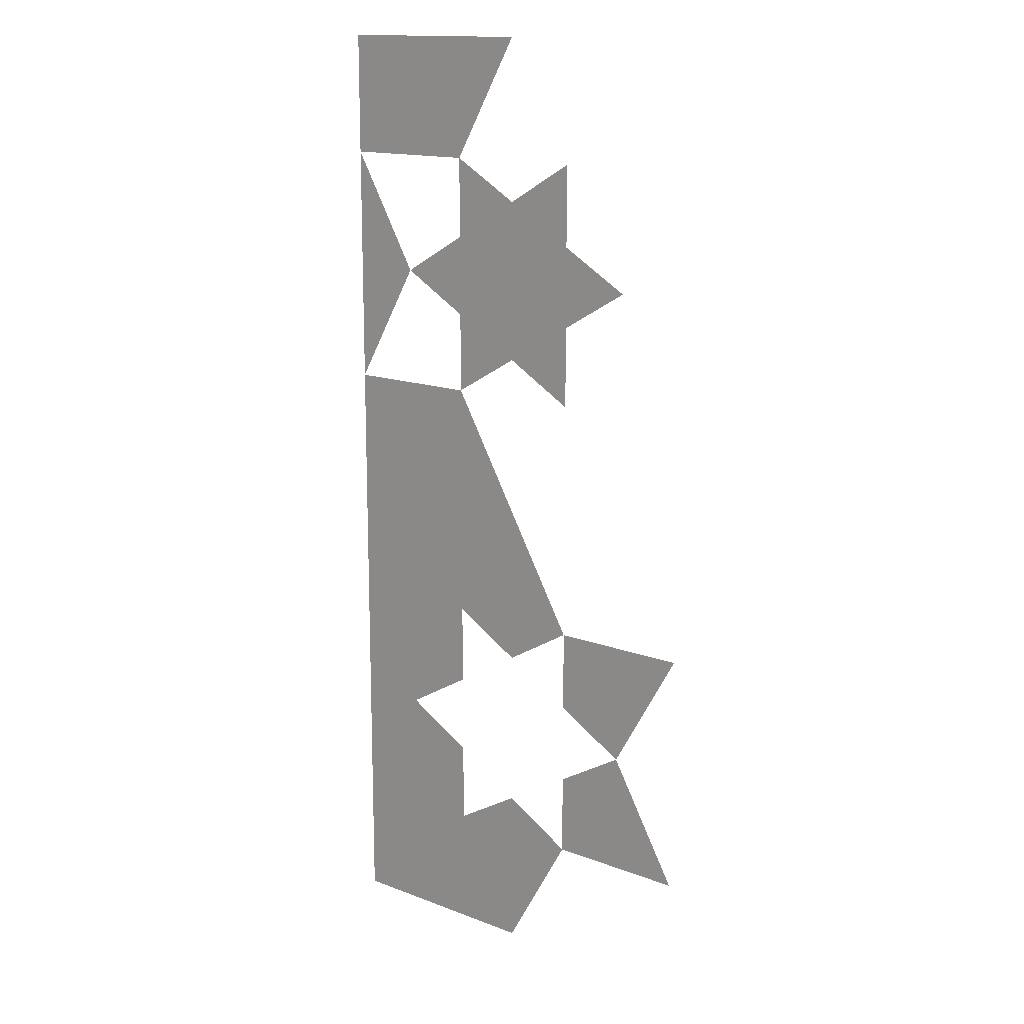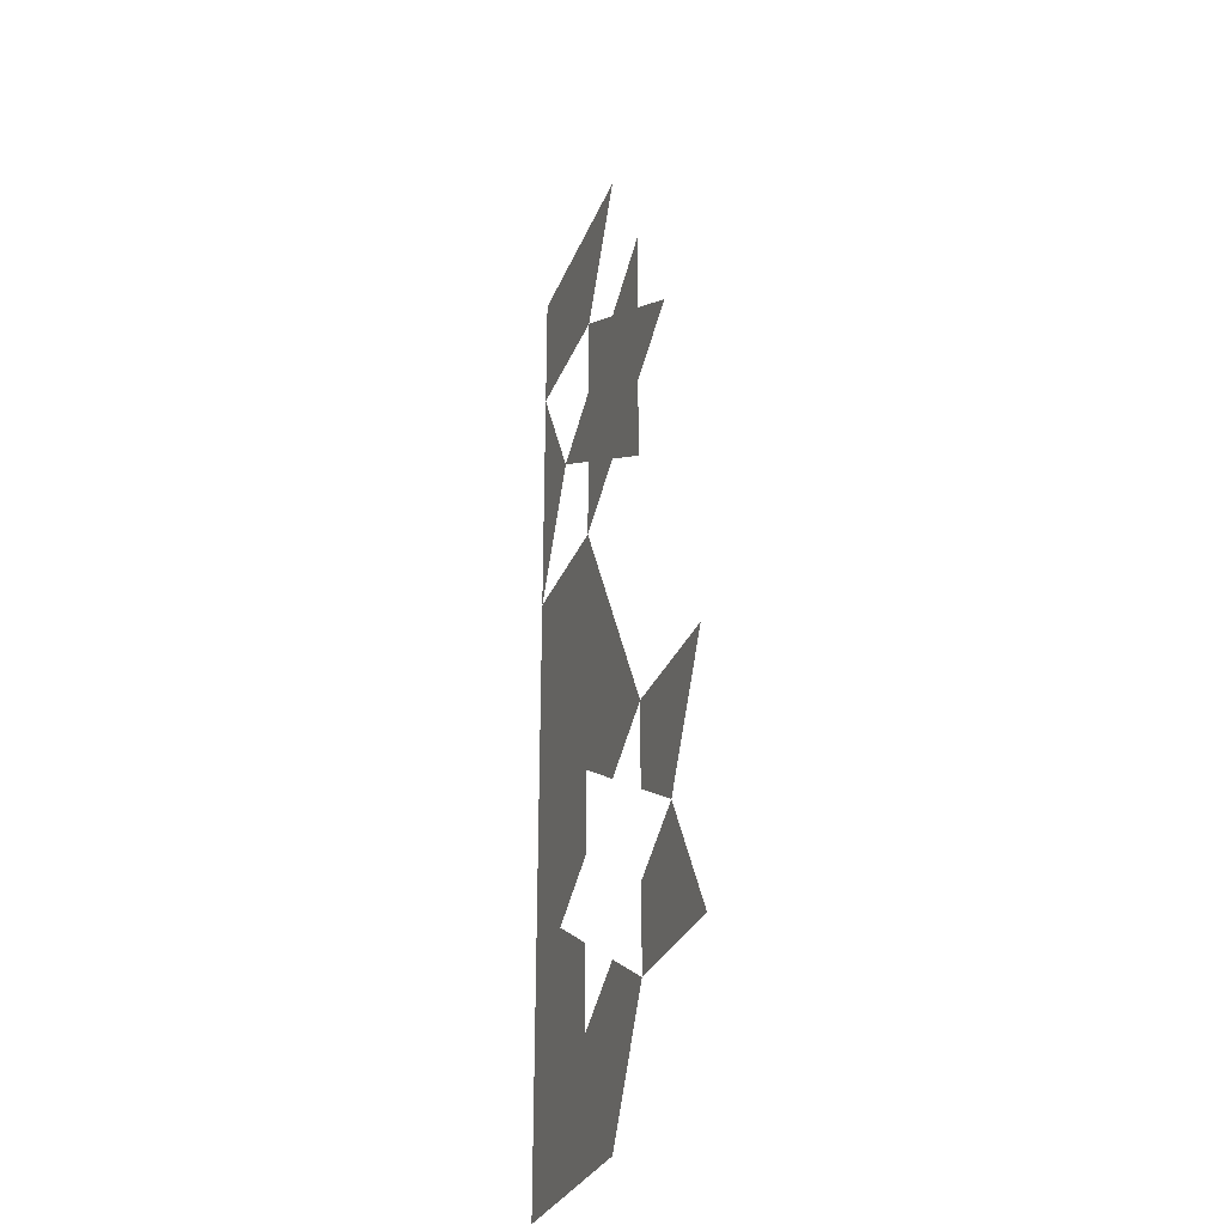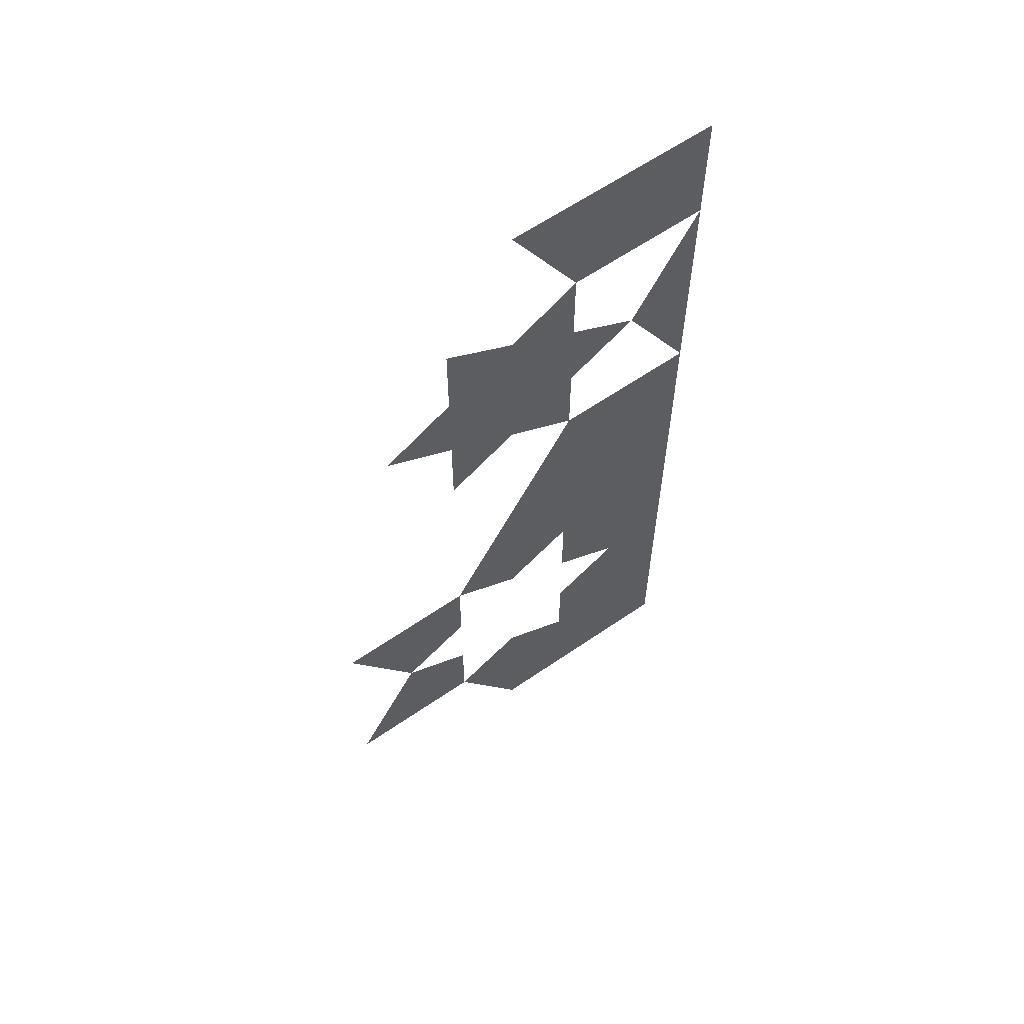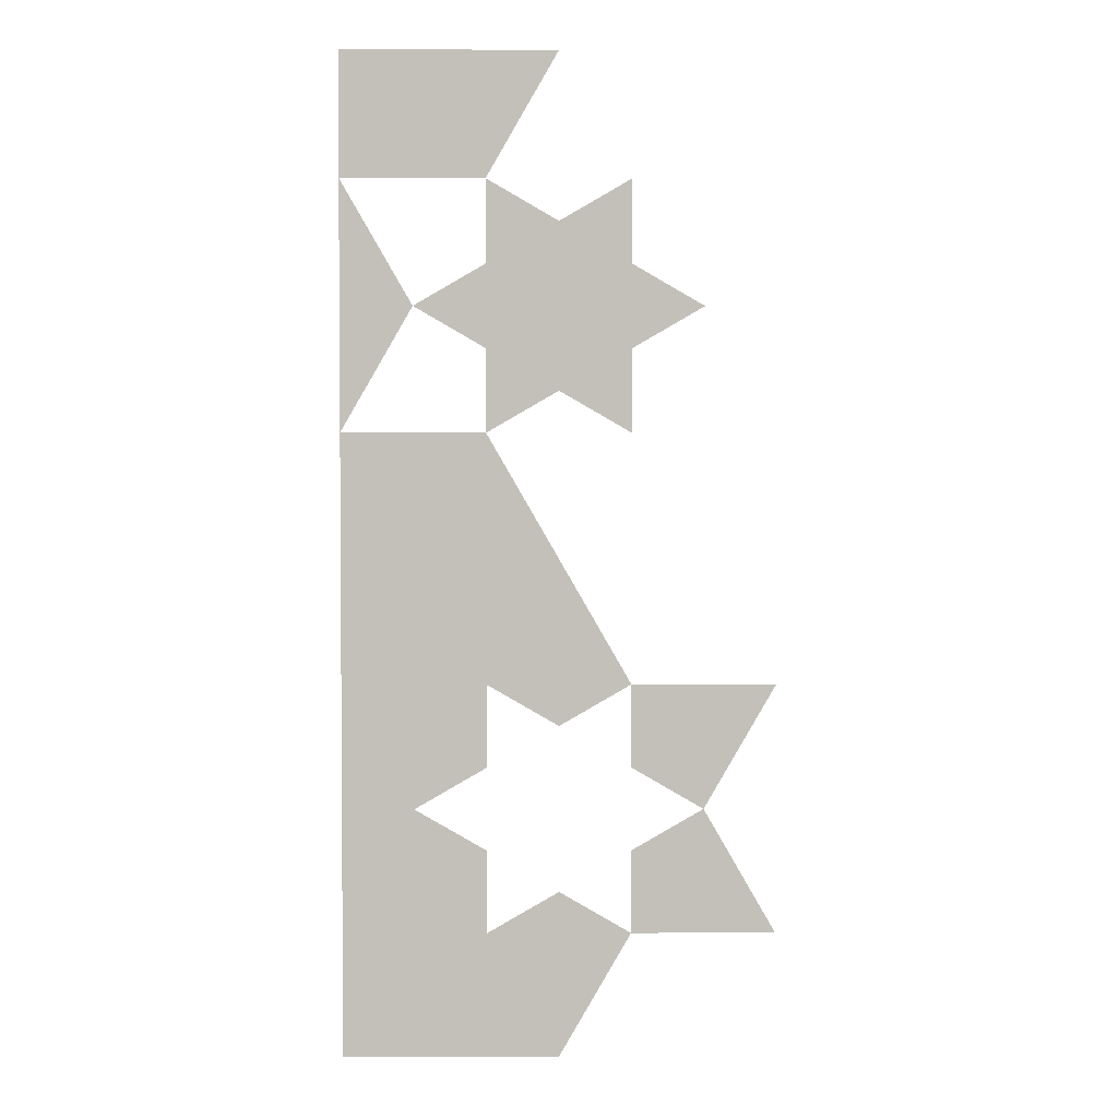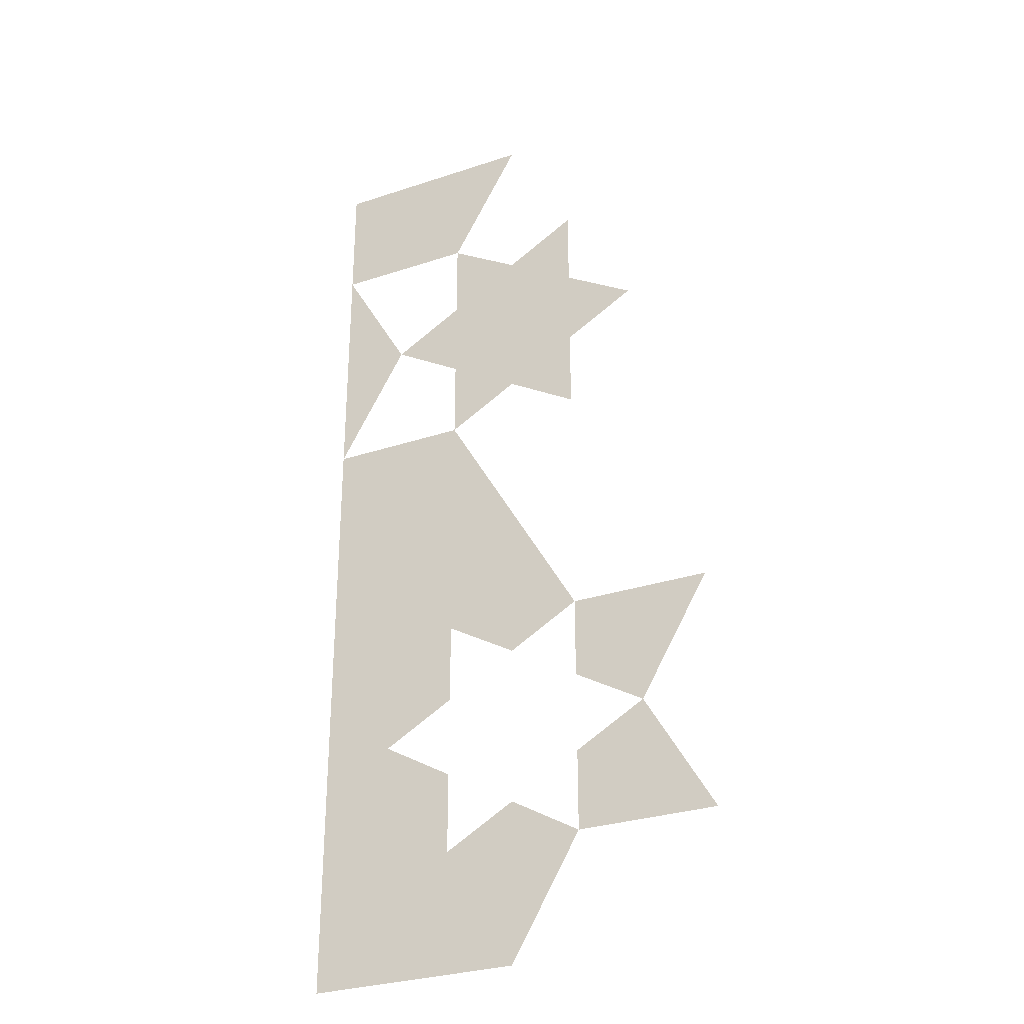
<metadata>
{"format":"obj","ext":"obj","renderer":"f3d","projection":"perspective","resolution":1024,"background":"white","views":[{"elev":14.7,"azim":-140.5,"up":"+Y"},{"elev":-29.7,"azim":-109.1,"up":"+Y"},{"elev":62.2,"azim":-34.9,"up":"+Y"},{"elev":2.8,"azim":179.4,"up":"+Y"},{"elev":-30.0,"azim":-154.2,"up":"+Y"}]}
</metadata>
<code>
v 0.5 2.309 0
v 0 2.309 0
v 0.1667 2.021 0
v 0.5 2.021 0
v 0.5 2.021 0
v 0.3333 1.732 0
v 0.5 1.443 0
v 0.5 1.443 0
v 0.5 0 0
v 0 0 0
v -0.1667 0.2887 0
v 0 0.3849 0
v 0.1667 0.2887 0
v 0.1667 0.4811 0
v 0.3333 0.5774 0
v 0.1667 0.6736 0
v 0.1667 0.866 0
v 0 0.7698 0
v -0.1667 0.866 0
v 0.1667 1.443 0
v -0.1667 0.4811 0
v -0.1667 0.2887 0
v -0.5 0.2887 0
v -0.3333 0.5774 0
v -0.1667 0.6736 0
v -0.3333 0.5774 0
v -0.5 0.866 0
v -0.1667 0.866 0
v 0 1.925 0
v -0.1667 2.021 0
v -0.1667 1.828 0
v -0.3333 1.732 0
v -0.1667 1.636 0
v -0.1667 1.443 0
v 0 1.54 0
v 0.1667 1.443 0
v 0.1667 1.636 0
v 0.3333 1.732 0
v 0.1667 1.828 0
v 0.1667 2.021 0
f 1 2 3 4
f 4 3 2 1
f 5 6 7
f 7 6 5
f 17 18 19 20 8 15 16
f 17 16 15 8 20 19 18
f 13 14 15 9 10 11 12
f 13 12 11 10 9 15 14
f 8 9 15
f 8 15 9
f 13 14 15 9 10 11 12
f 13 12 11 10 9 15 14
f 21 22 23 24
f 21 24 23 22
f 25 26 27 28
f 25 28 27 26
f 29 30 31 32 33 34 35 36 37 38 39 40
f 29 40 39 38 37 36 35 34 33 32 31 30

</code>
